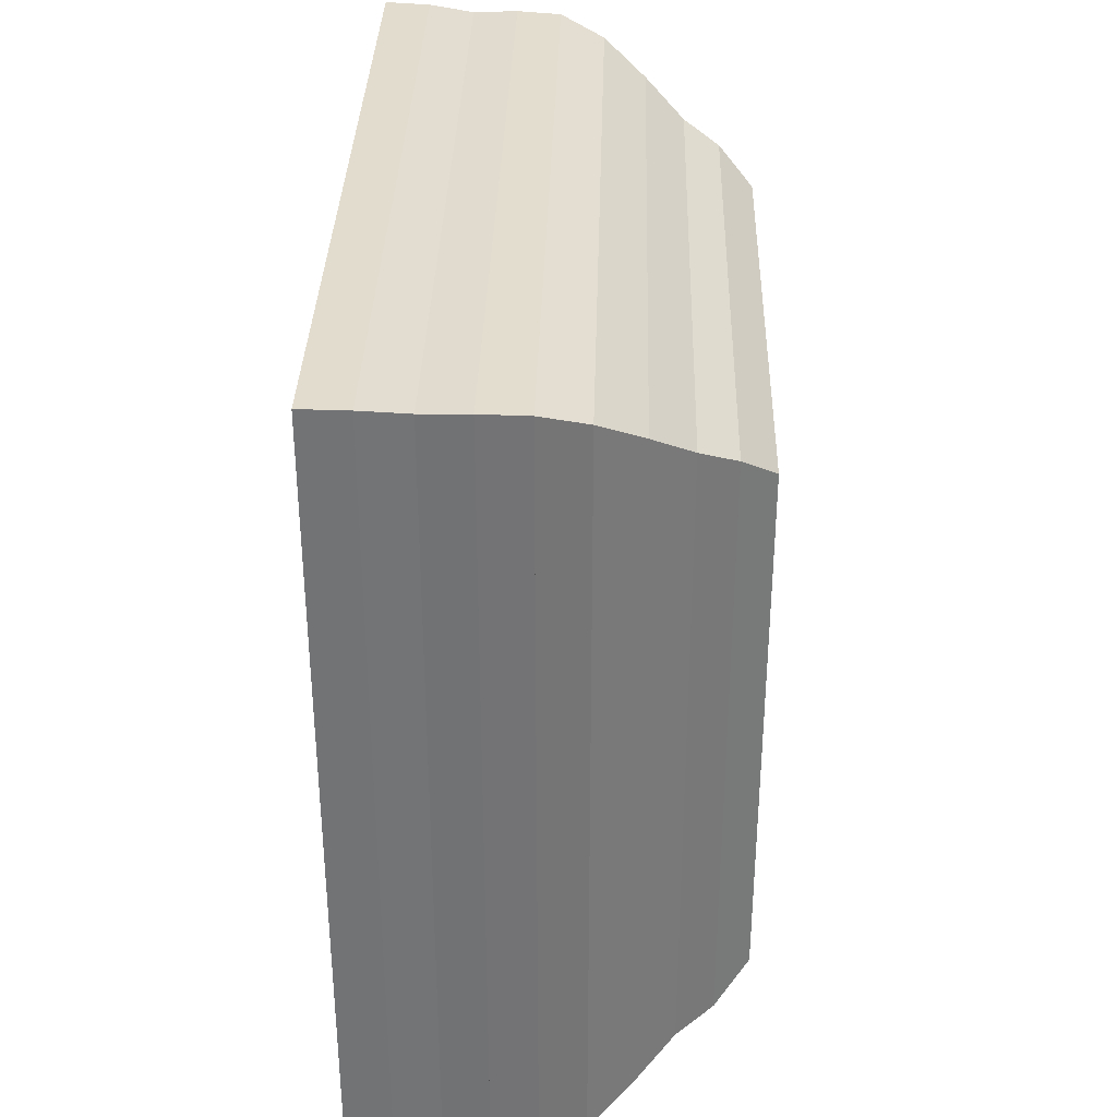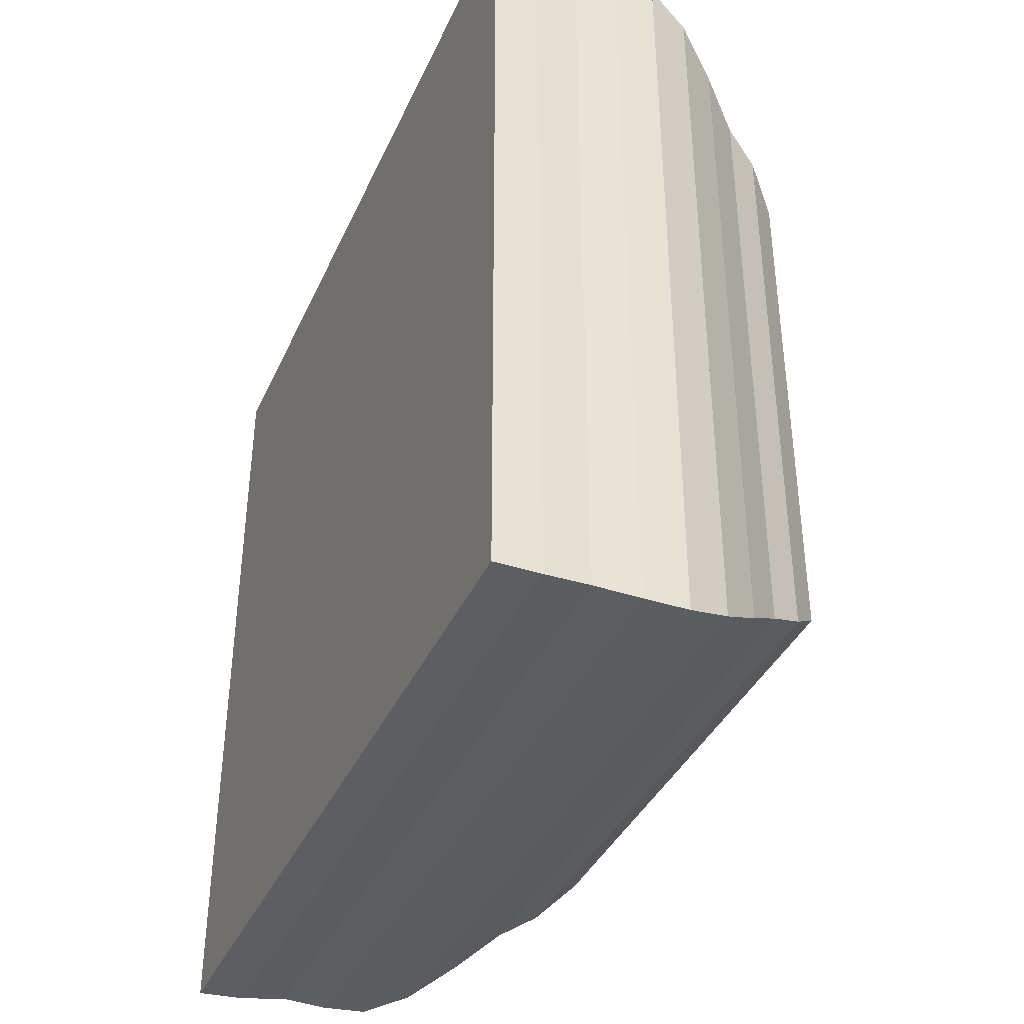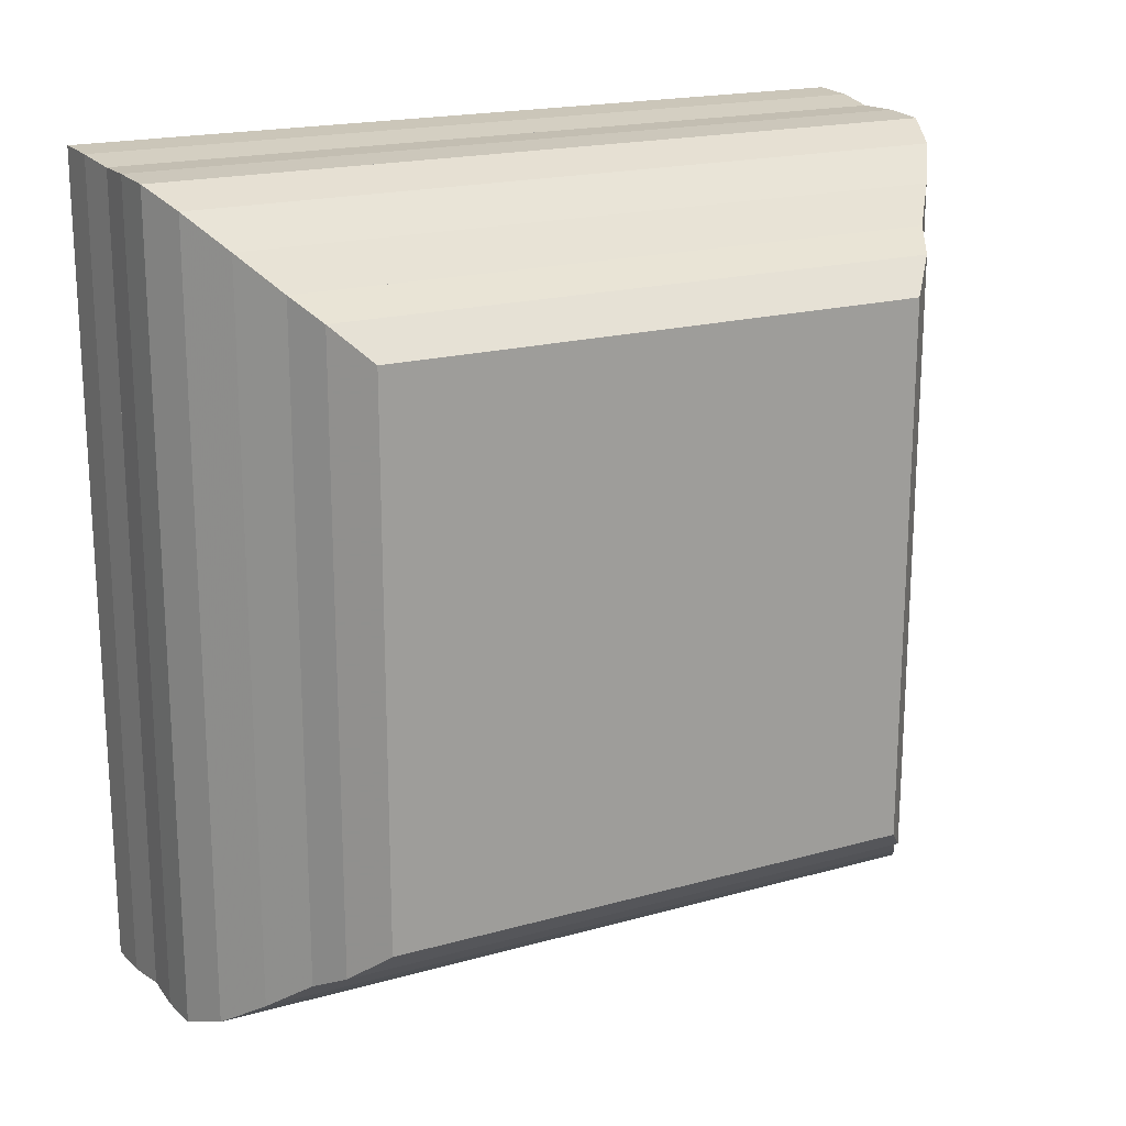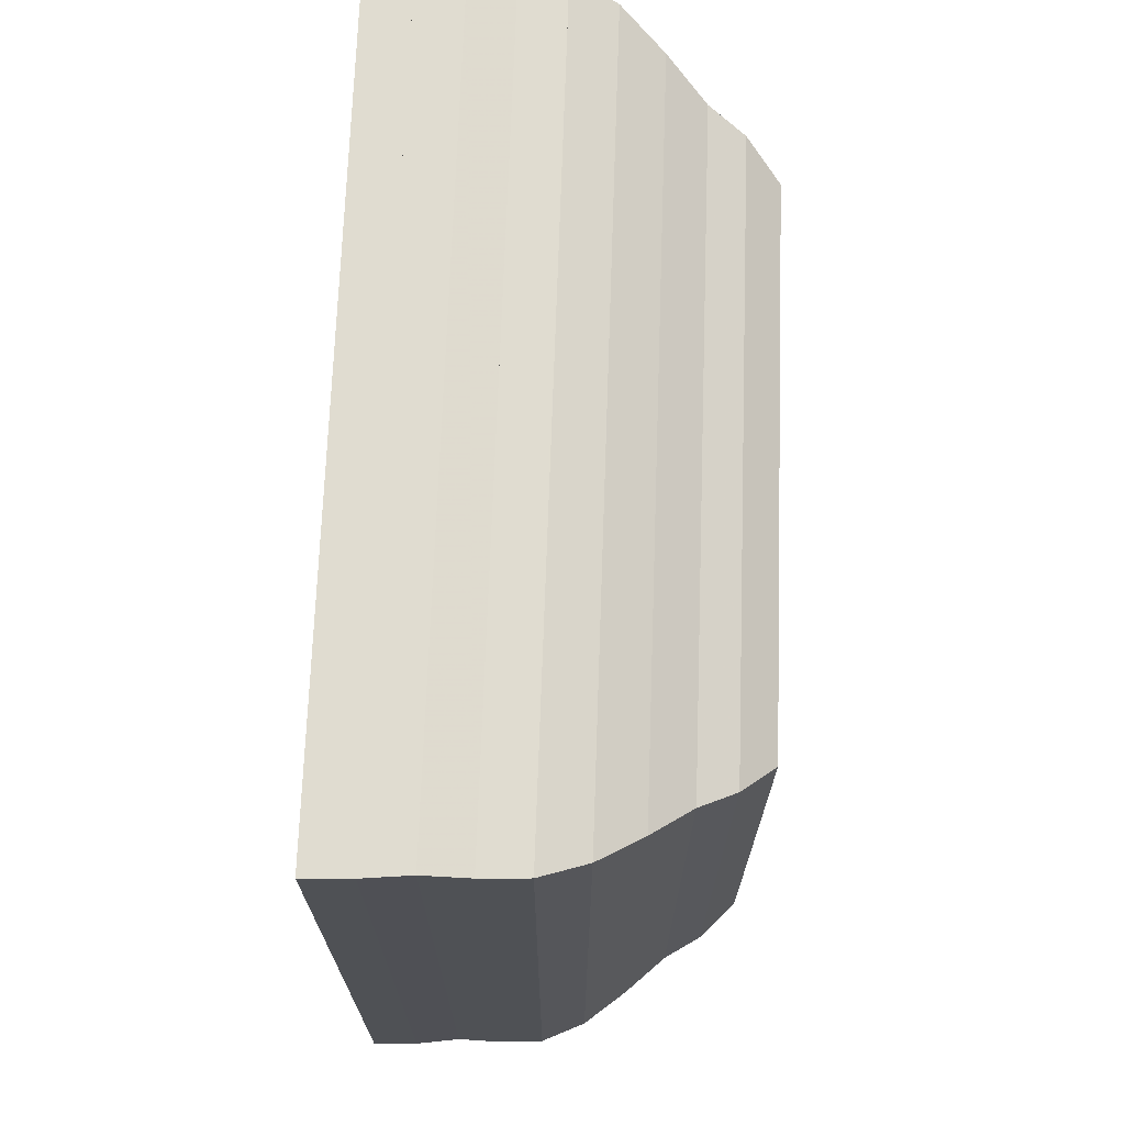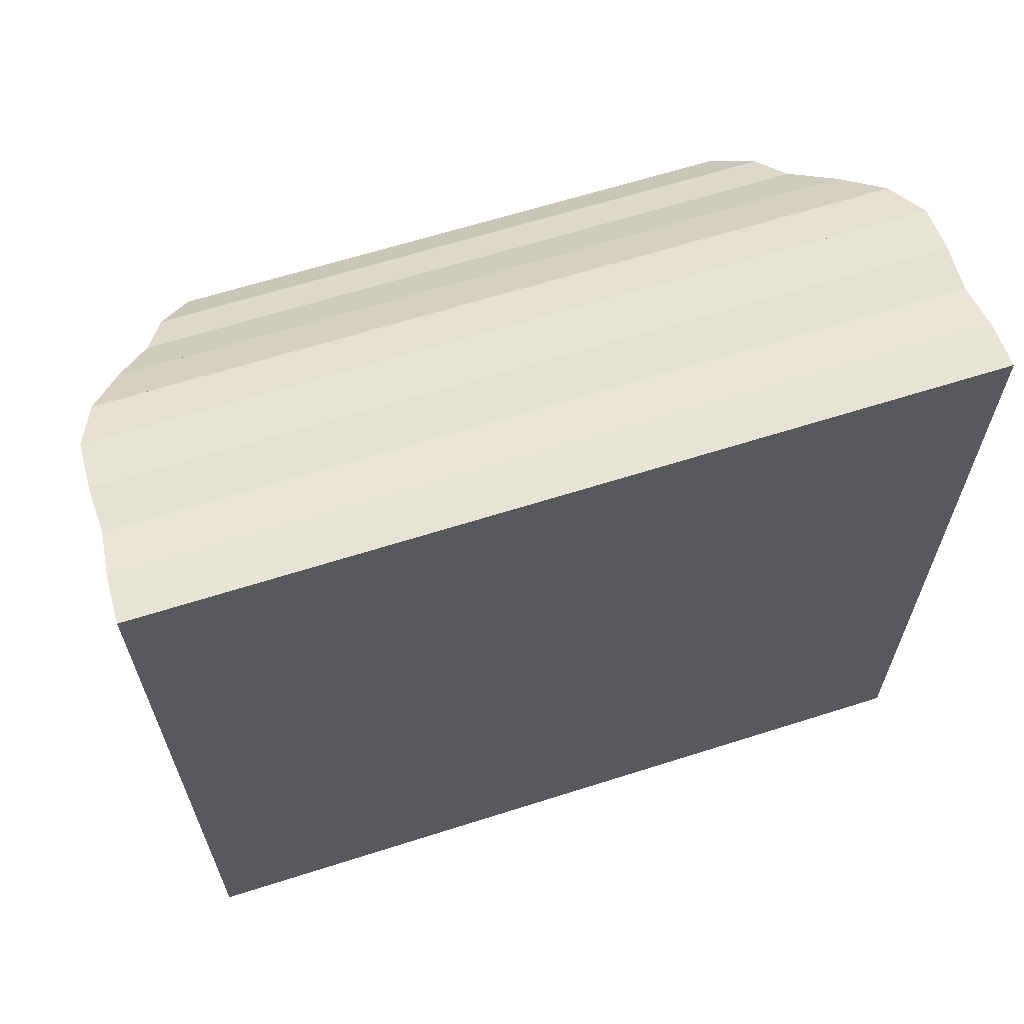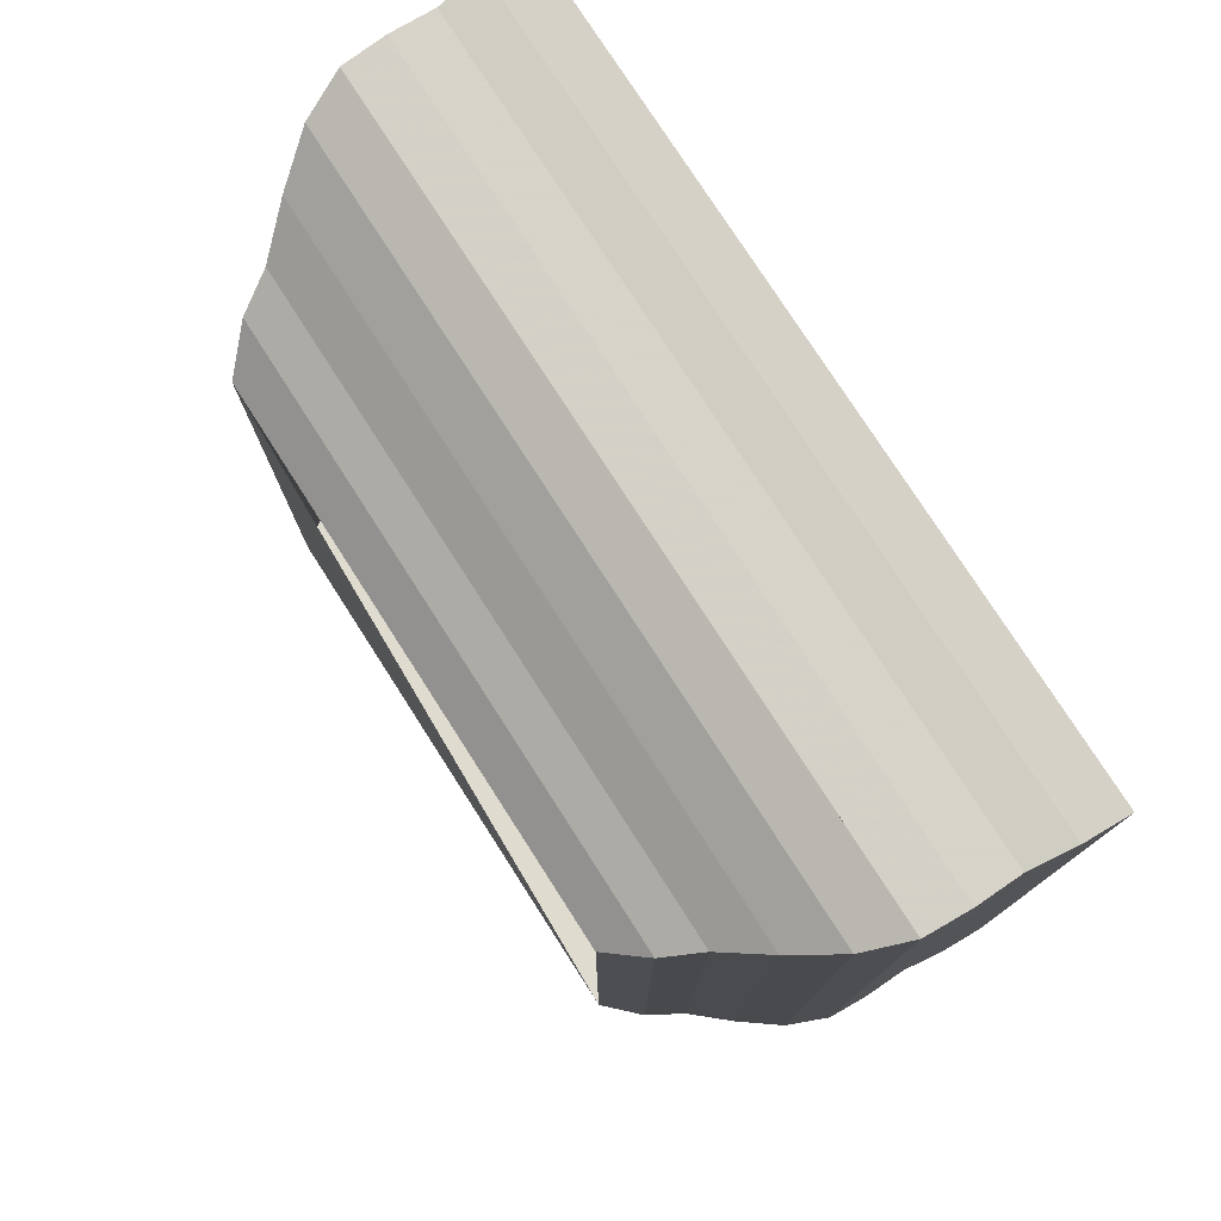
<metadata>
{"format":"obj","ext":"obj","renderer":"f3d","projection":"perspective","resolution":1024,"background":"white","views":[{"elev":34.2,"azim":-178.5,"up":"+Y"},{"elev":-38.6,"azim":157.4,"up":"+Z"},{"elev":18.9,"azim":-117.9,"up":"+Y"},{"elev":70.1,"azim":-178.0,"up":"+Z"},{"elev":64.0,"azim":72.2,"up":"+Y"},{"elev":77.2,"azim":-32.7,"up":"+Y"}]}
</metadata>
<code>
v 0 -1 -1
v 0 -1 1
v 0 1 1
v 0 1 -1
v 0.1237 -1.114 -1.114
v 0.1237 -1.114 1.114
v 0.1237 1.114 1.114
v 0.1237 1.114 -1.114
v 0.2554 -1.185 -1.185
v 0.2554 -1.185 1.185
v 0.2554 1.185 1.185
v 0.2554 1.185 -1.185
v 0.4 -1.301 -1.301
v 0.4 -1.301 1.301
v 0.4 1.301 1.301
v 0.4 1.301 -1.301
v 0.5568 -1.411 -1.411
v 0.5568 -1.411 1.411
v 0.5568 1.411 1.411
v 0.5568 1.411 -1.411
v 0.7207 -1.476 -1.476
v 0.7207 -1.476 1.476
v 0.7207 1.476 1.476
v 0.7207 1.476 -1.476
v 0.8856 -1.484 -1.484
v 0.8856 -1.484 1.484
v 0.8856 1.484 1.484
v 0.8856 1.484 -1.484
v 1.05 -1.479 -1.479
v 1.05 -1.479 1.479
v 1.05 1.479 1.479
v 1.05 1.479 -1.479
v 1.217 -1.5 -1.5
v 1.217 -1.5 1.5
v 1.217 1.5 1.5
v 1.217 1.5 -1.5
v 1.384 -1.506 -1.506
v 1.384 -1.506 1.506
v 1.384 1.506 1.506
v 1.384 1.506 -1.506
f 1 2 4 5
f 5 6 7 8
f 5 6 2 1
f 6 7 3 2
f 7 8 4 3
f 8 5 1 4
f 9 10 11 12
f 9 10 6 5
f 10 11 7 6
f 11 12 8 7
f 12 9 5 8
f 13 14 15 16
f 13 14 10 9
f 14 15 11 10
f 15 16 12 11
f 16 13 9 12
f 17 18 19 20
f 17 18 14 13
f 18 19 15 14
f 19 20 16 15
f 20 17 13 16
f 21 22 23 24
f 21 22 18 17
f 22 23 19 18
f 23 24 20 19
f 24 21 17 20
f 25 26 27 28
f 25 26 22 21
f 26 27 23 22
f 27 28 24 23
f 28 25 21 24
f 29 30 31 32
f 29 30 26 25
f 30 31 27 26
f 31 32 28 27
f 32 29 25 28
f 33 34 35 36
f 33 34 30 29
f 34 35 31 30
f 35 36 32 31
f 36 33 29 32
f 37 38 39 40
f 37 38 34 33
f 38 39 35 34
f 39 40 36 35
f 40 37 33 36

</code>
